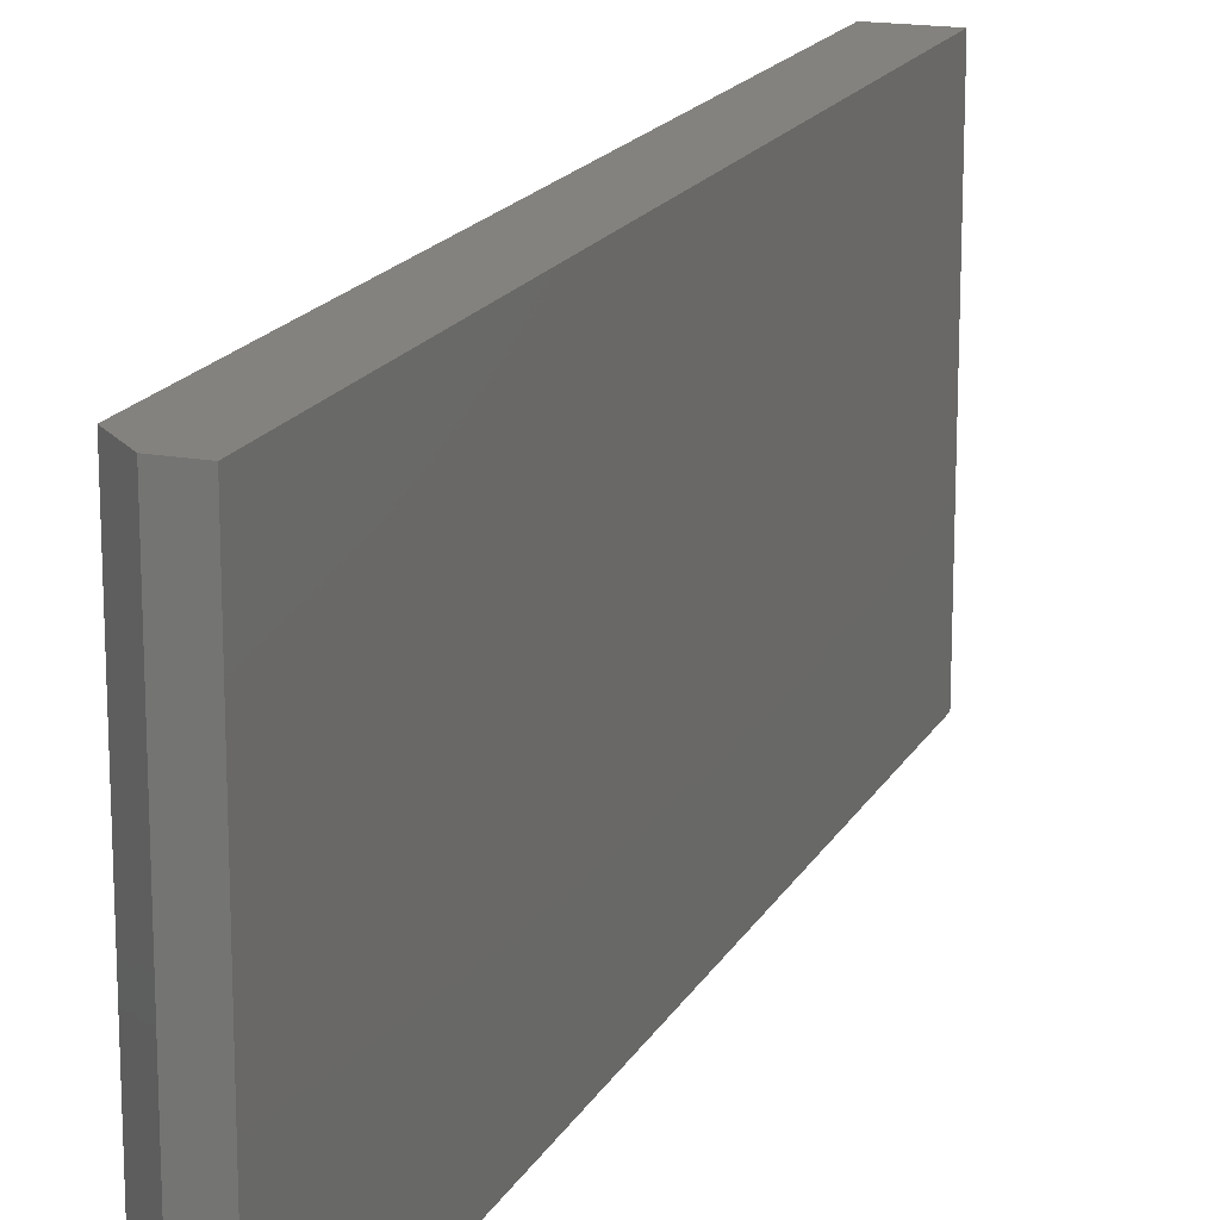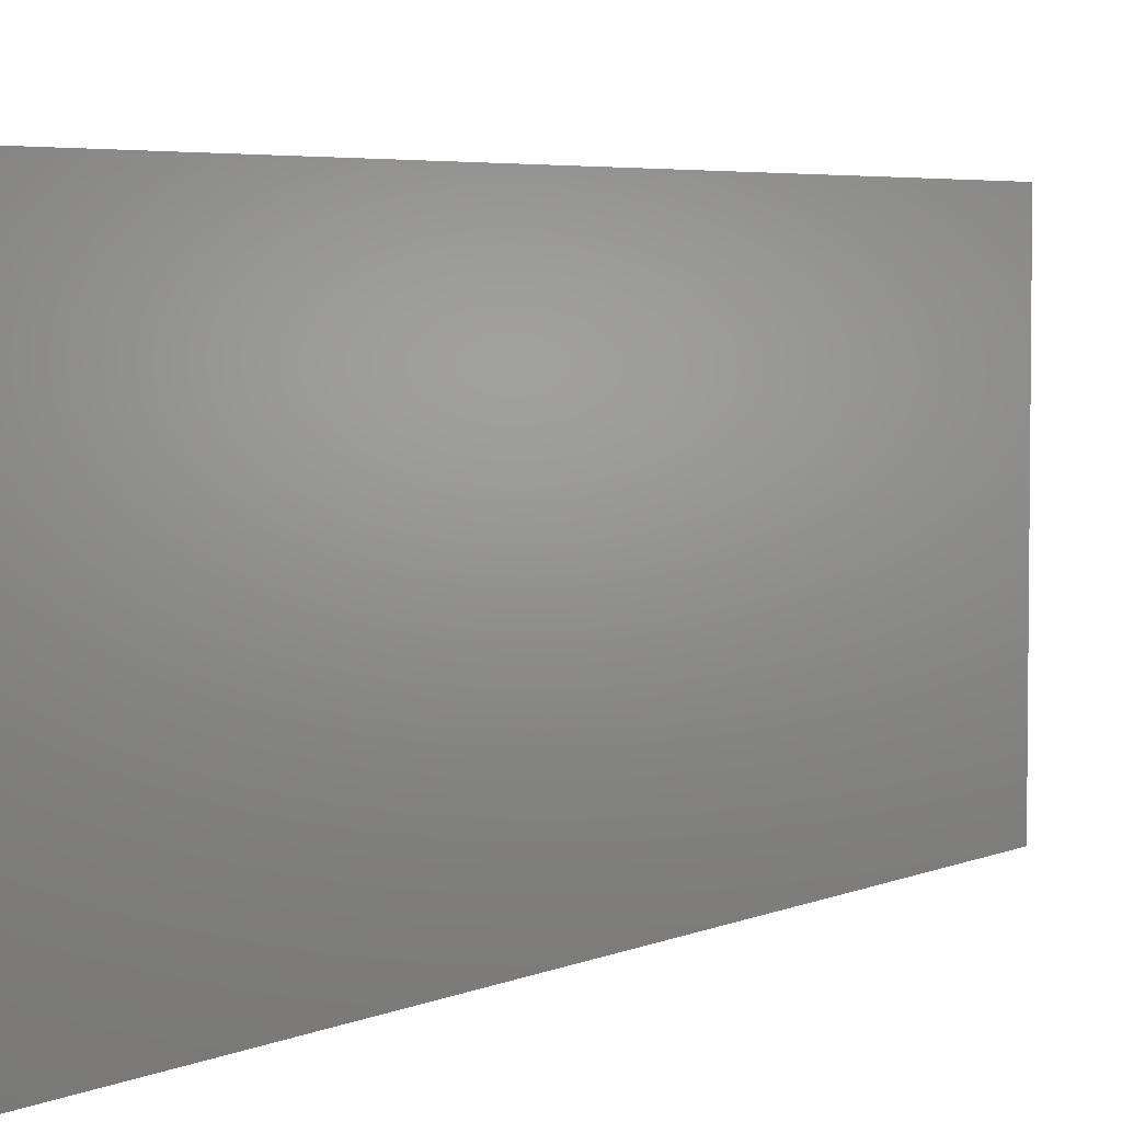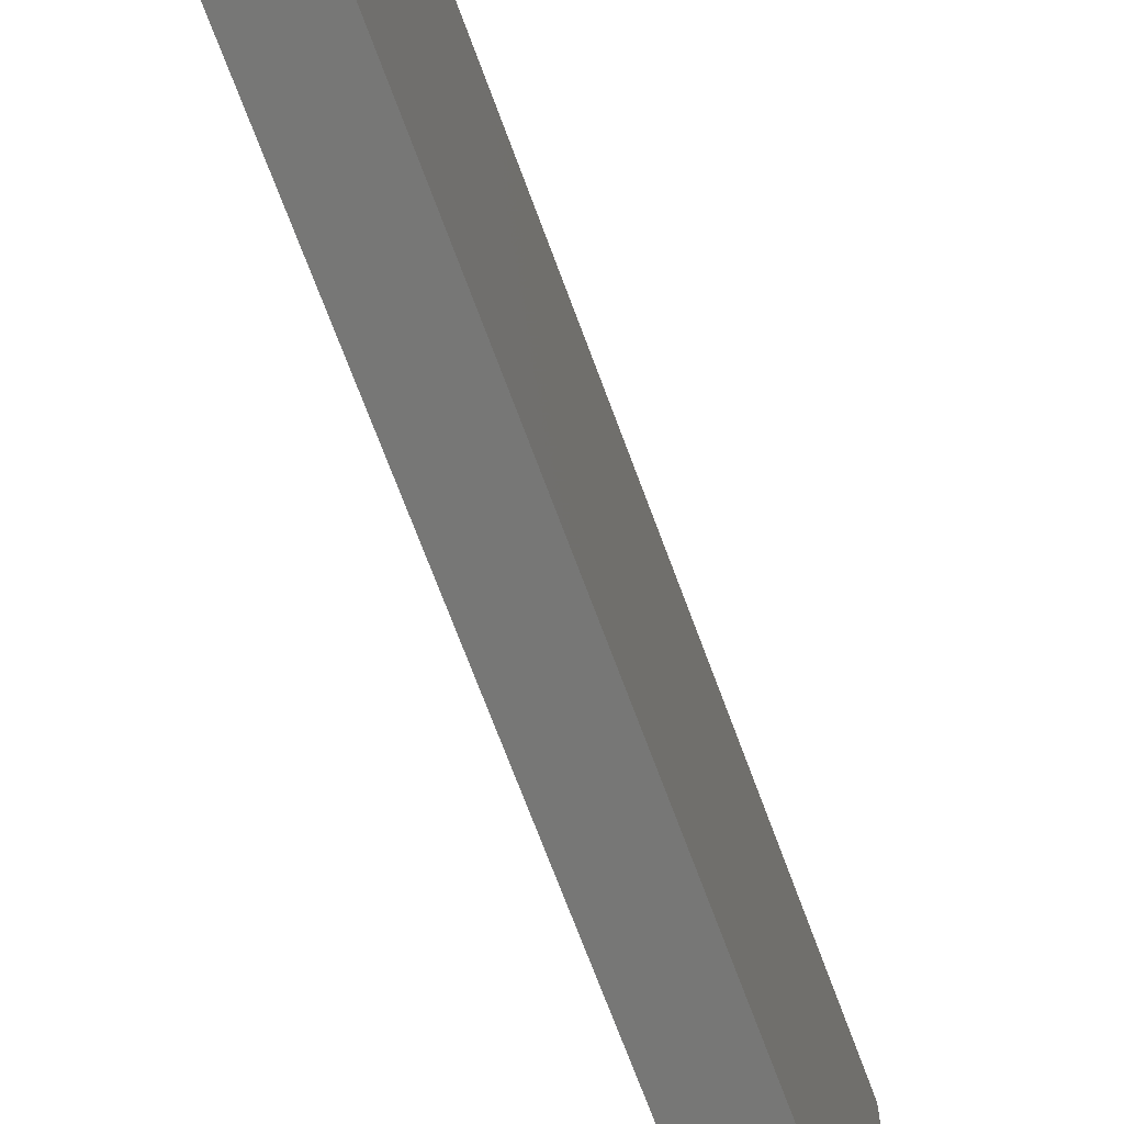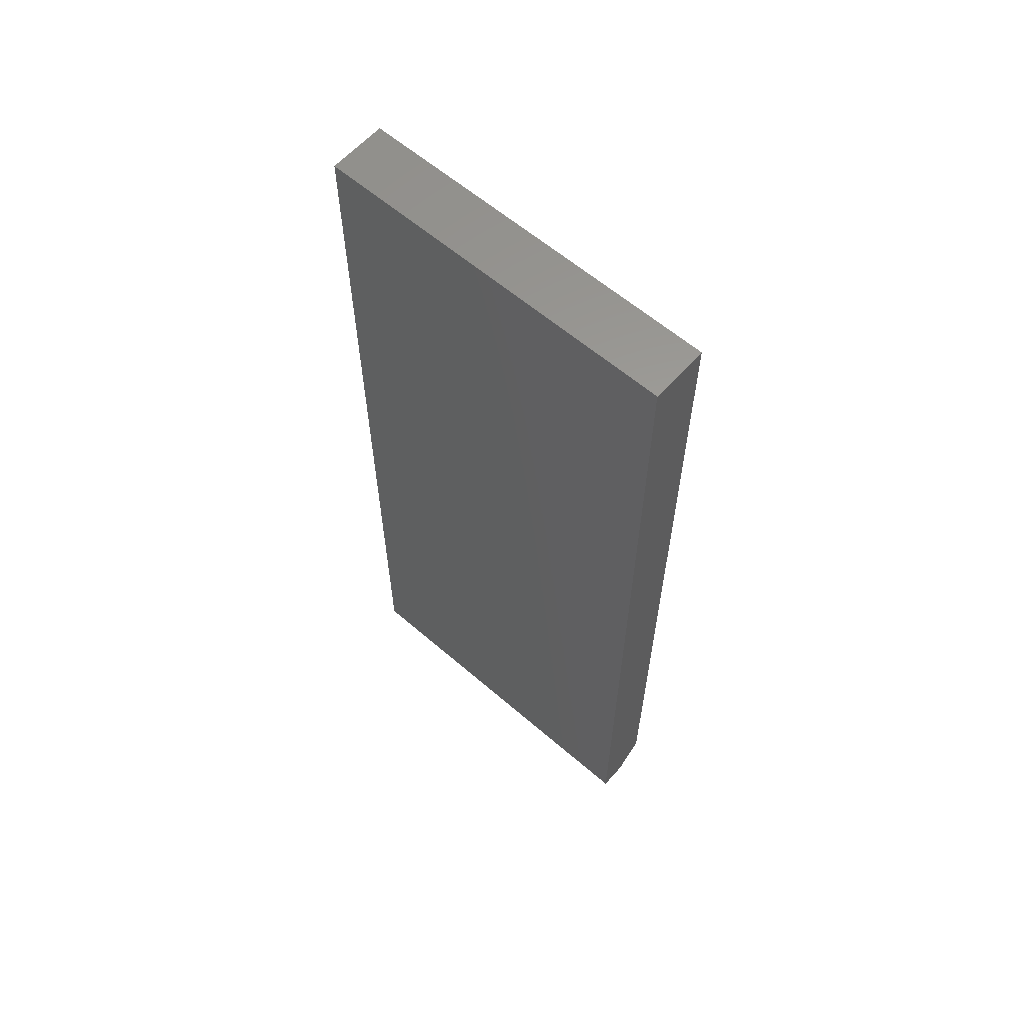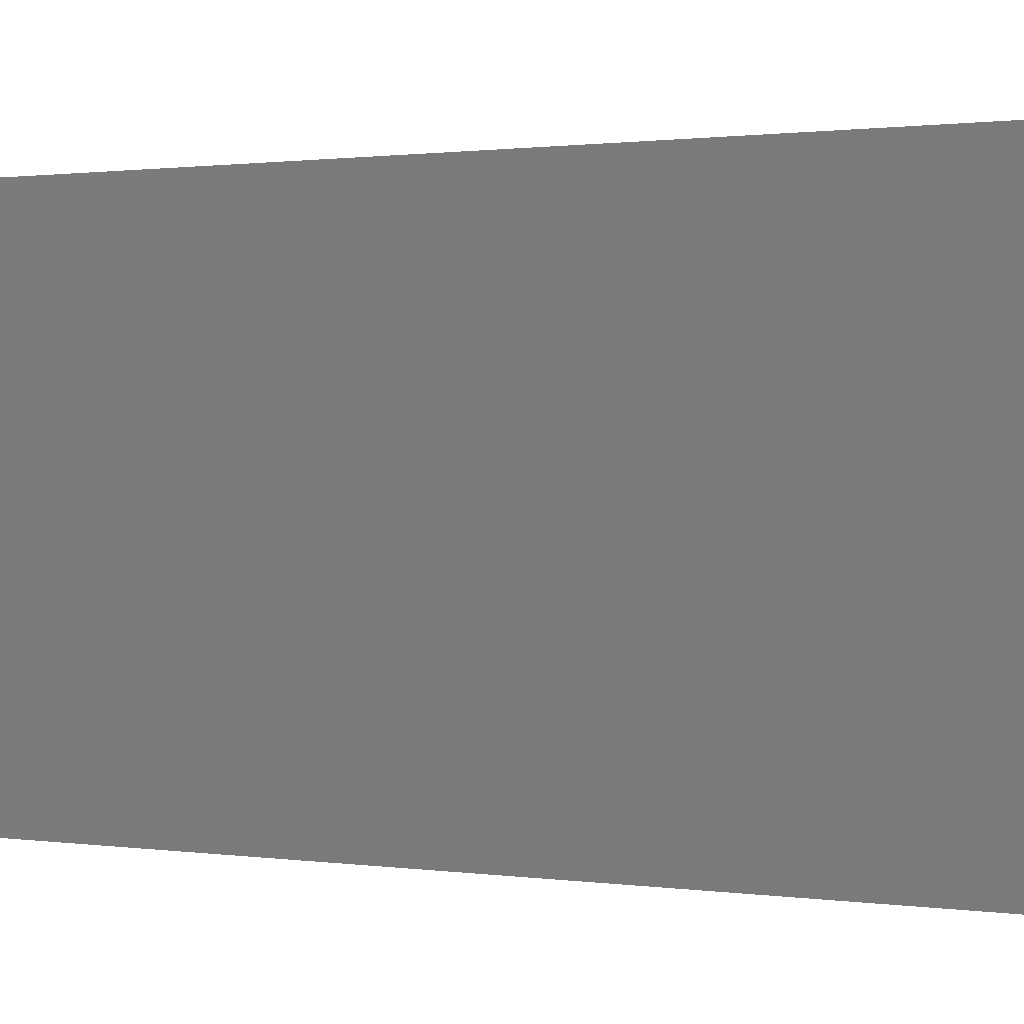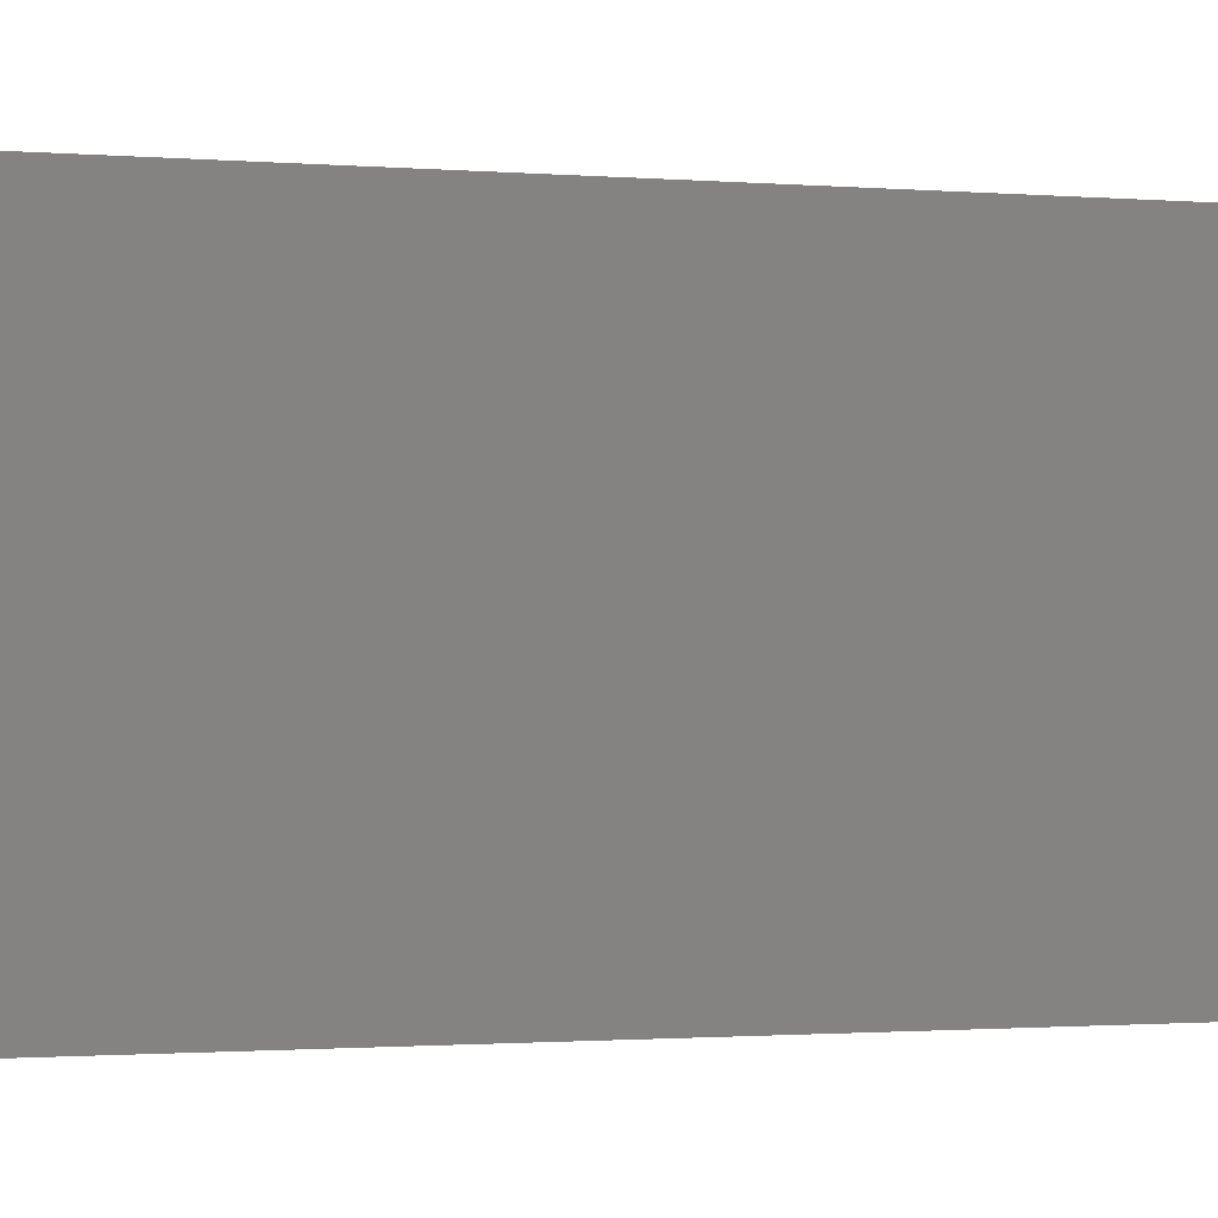
<metadata>
{"format":"stl","ext":"stl","renderer":"f3d","projection":"perspective","resolution":1024,"background":"white","views":[{"elev":17.2,"azim":20.2,"up":"+Z"},{"elev":4.3,"azim":-145.9,"up":"+Z"},{"elev":-69.6,"azim":-159.8,"up":"+Z"},{"elev":60.7,"azim":131.4,"up":"+Y"},{"elev":0.8,"azim":123.3,"up":"+Z"},{"elev":-1.0,"azim":-110.0,"up":"+Z"}]}
</metadata>
<code>
# stl→obj: 10 verts, 16 faces
v 1.062e-34 -0.1797 -0.4062
v -2.19e-17 -0.1797 -0.01176
v 3.266e-33 0.75 -0.4062
v -2.19e-17 0.75 -0.01176
v 0.0625 -0.2109 -0.01176
v 0.03125 -0.2109 -0.01176
v 0.0625 -0.2109 -0.4062
v 0.03125 -0.2109 -0.4062
v 0.0625 0.75 -0.01176
v 0.0625 0.75 -0.4062
f 1 2 3
f 3 2 4
f 5 6 7
f 7 6 8
f 9 4 5
f 5 4 2
f 5 2 6
f 3 10 1
f 1 10 7
f 1 7 8
f 6 2 8
f 8 2 1
f 7 10 5
f 5 10 9
f 10 3 9
f 9 3 4

</code>
